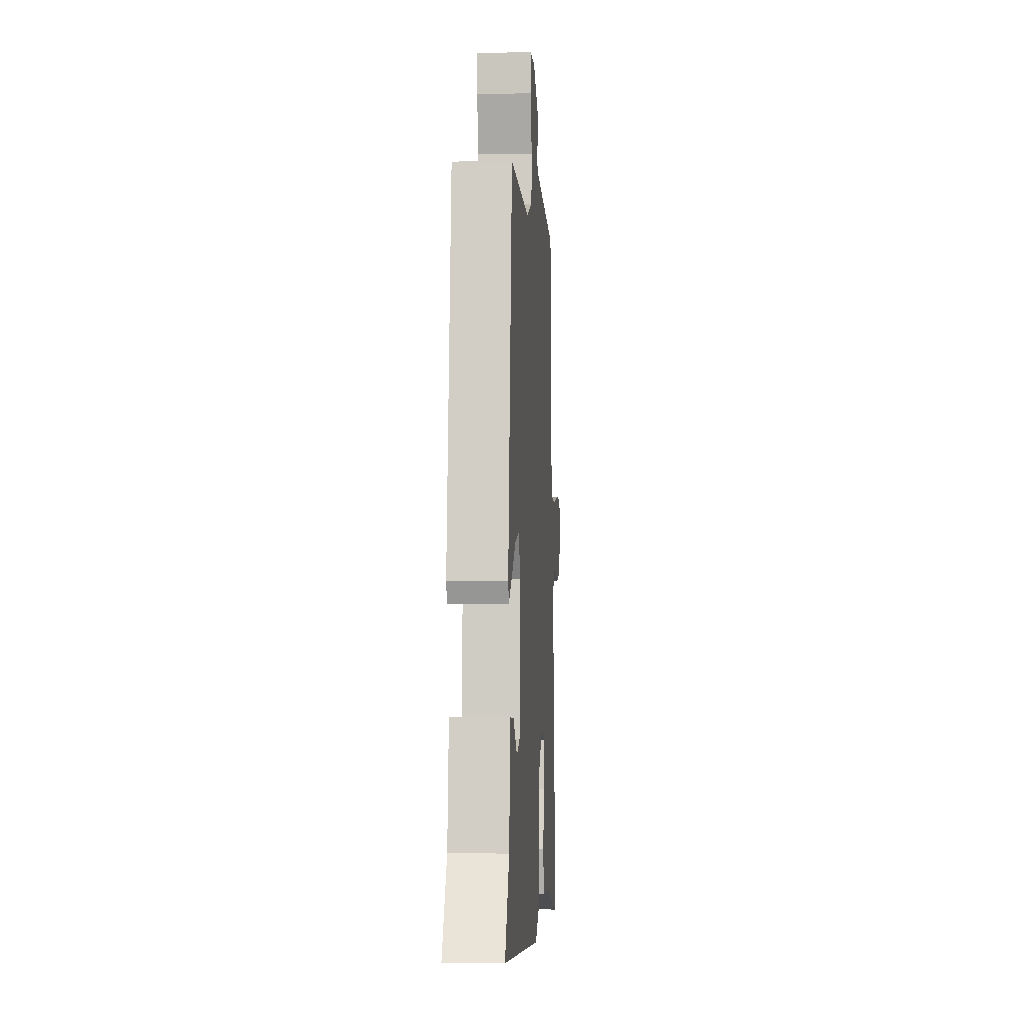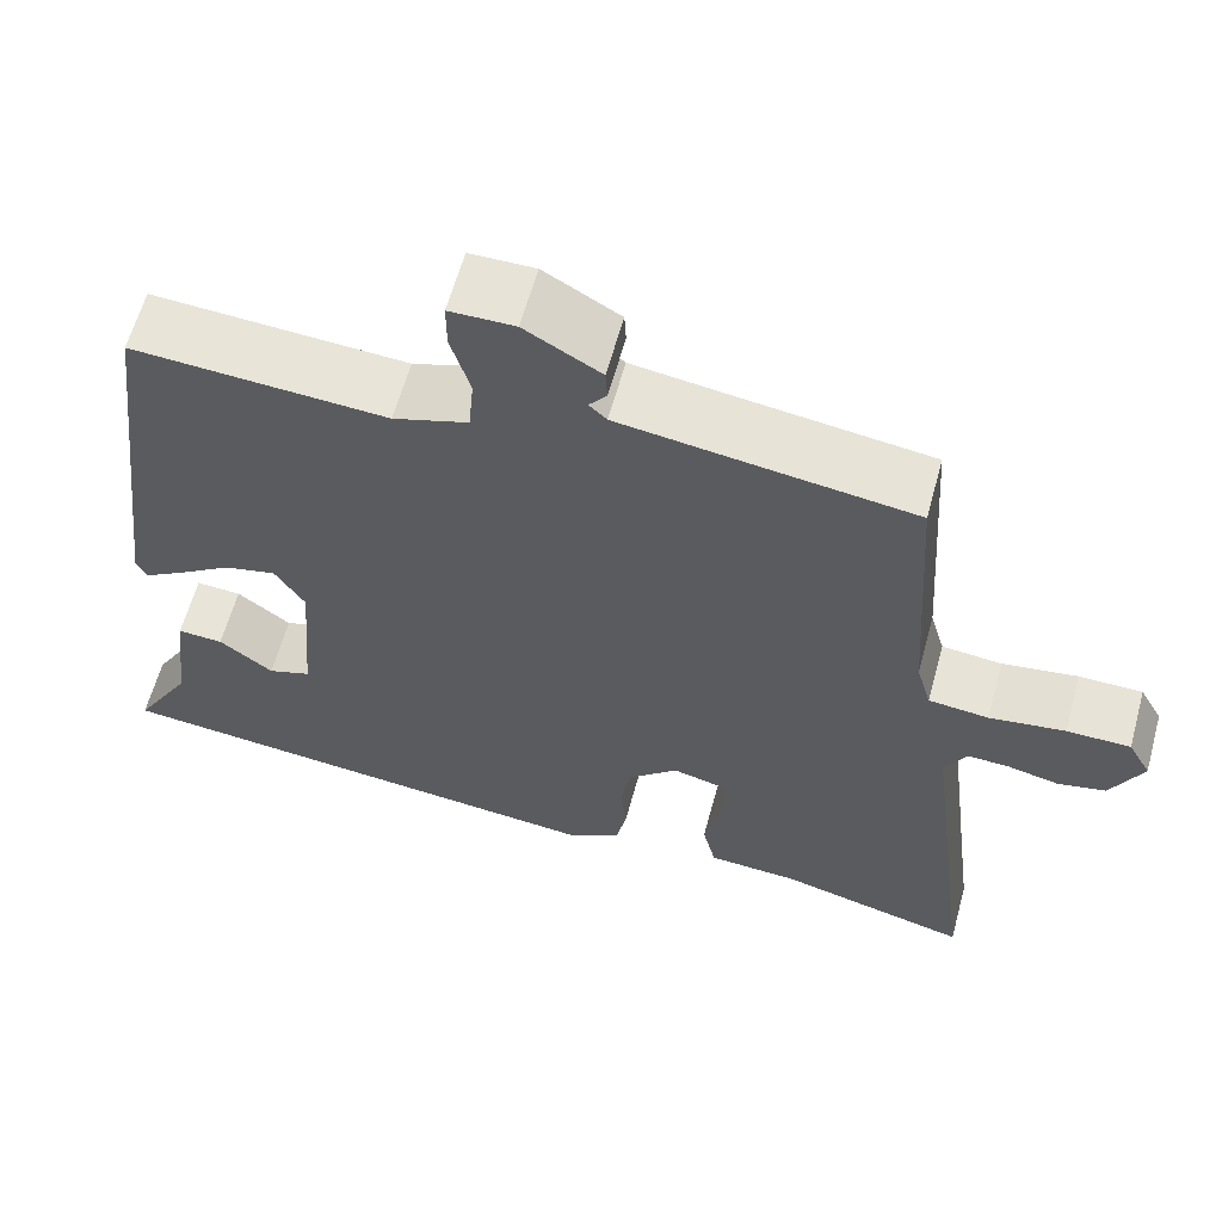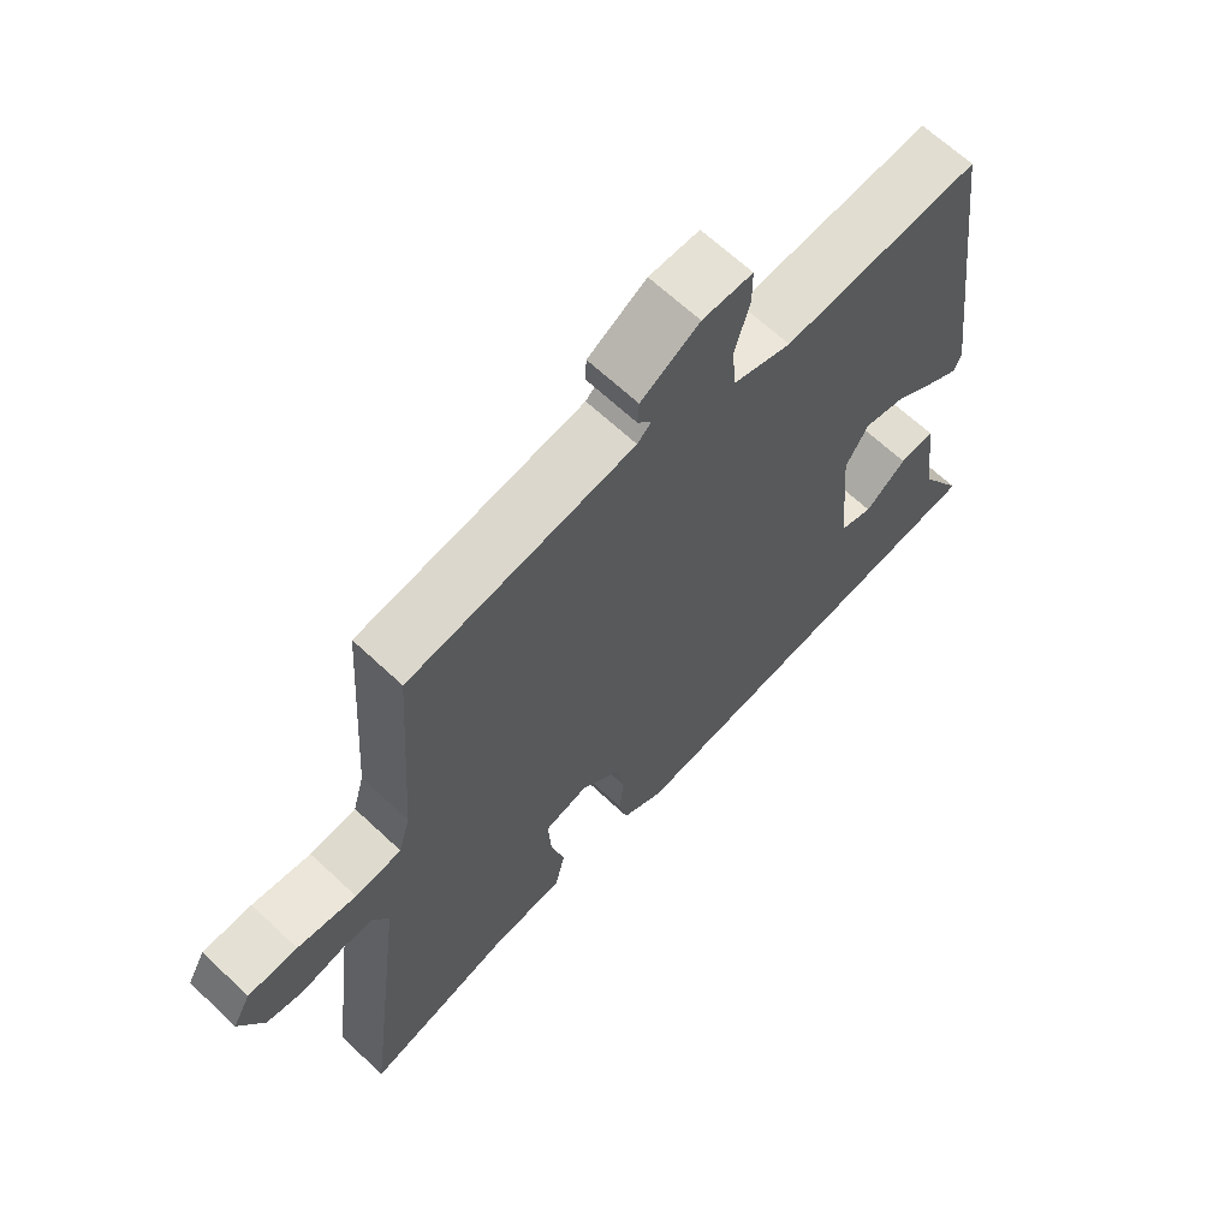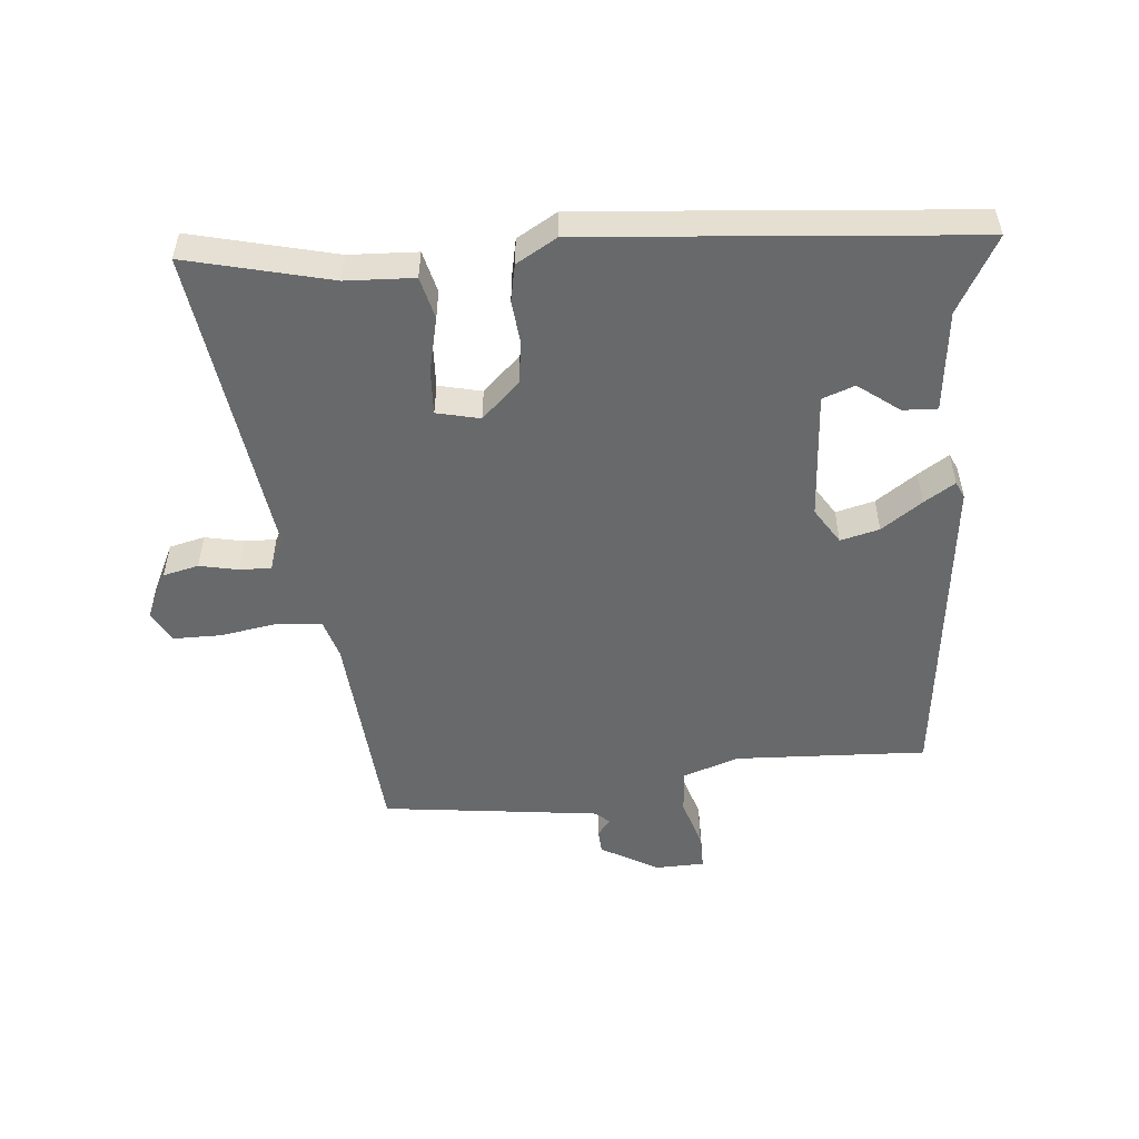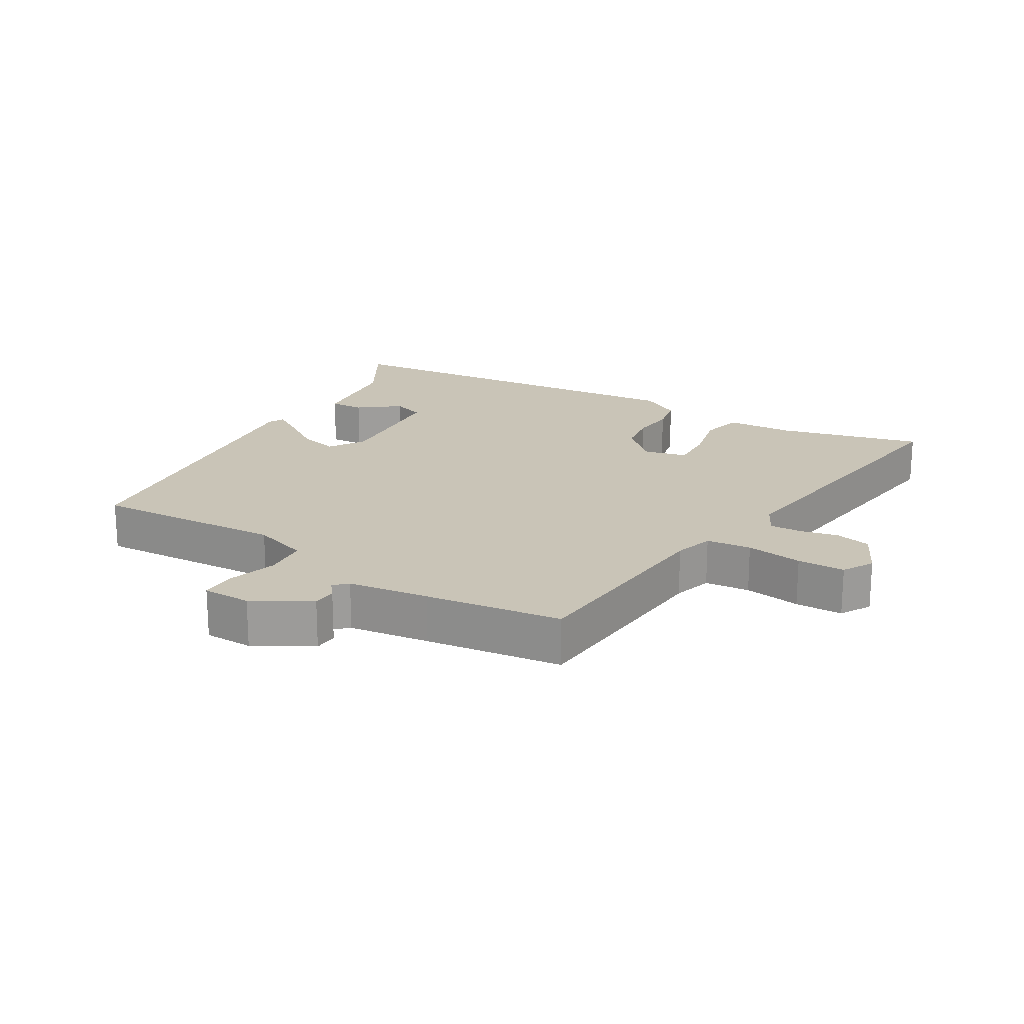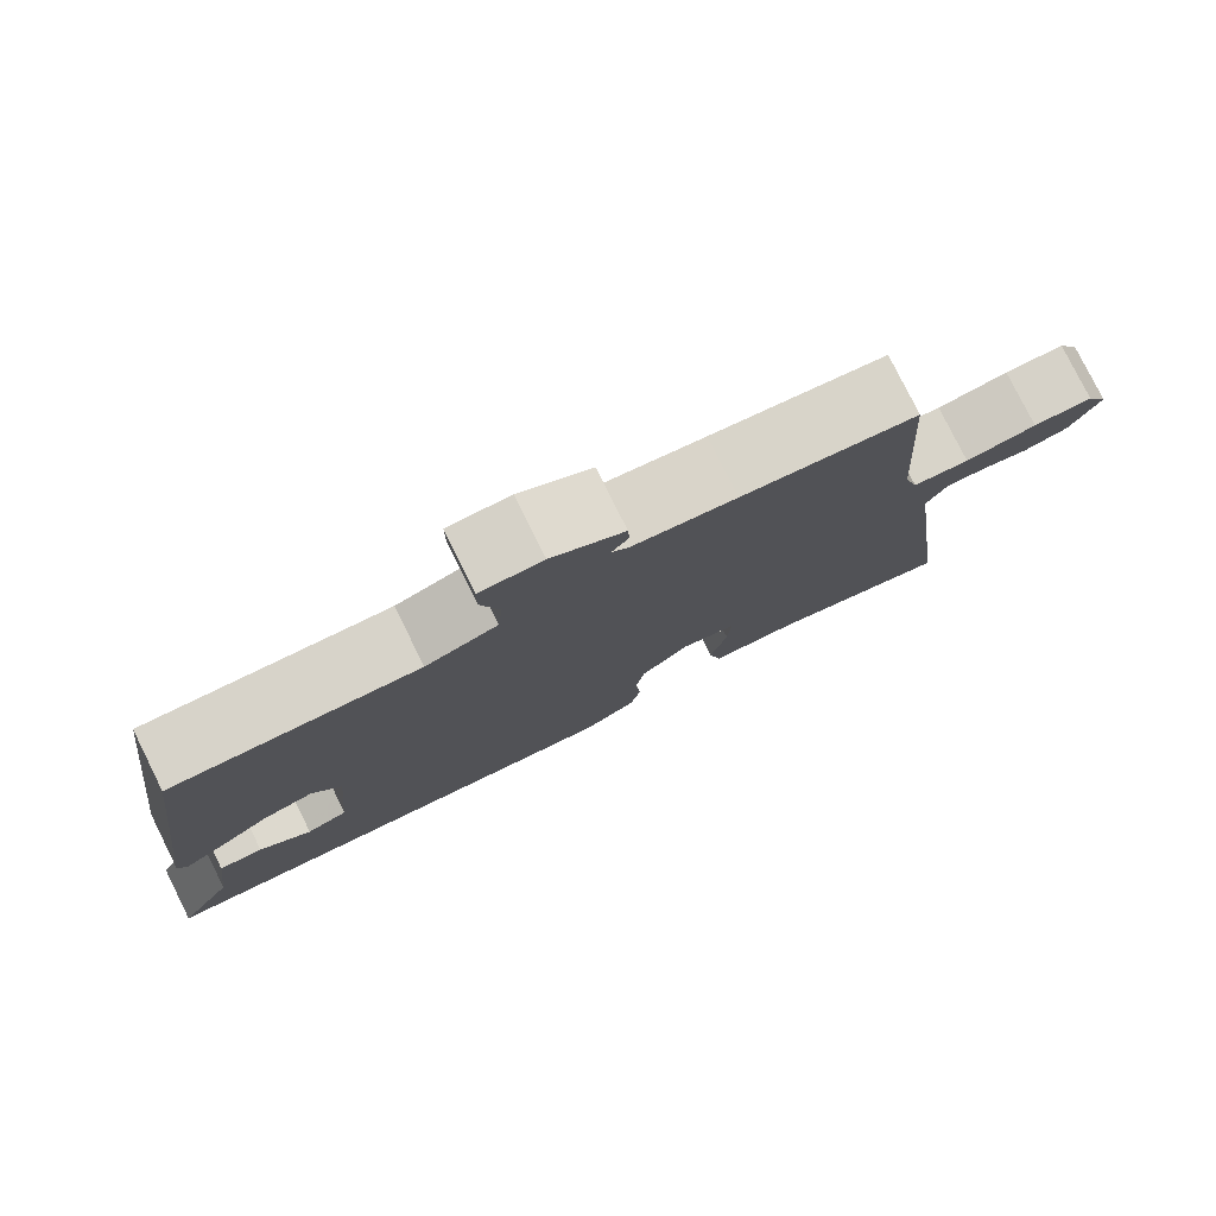
<metadata>
{"format":"obj","ext":"obj","renderer":"f3d","projection":"perspective","resolution":1024,"background":"white","views":[{"elev":-2.1,"azim":-86.1,"up":"+Z"},{"elev":61.6,"azim":15.3,"up":"+Z"},{"elev":65.3,"azim":133.4,"up":"+Z"},{"elev":-52.6,"azim":-174.1,"up":"+Y"},{"elev":20.0,"azim":31.2,"up":"+Y"},{"elev":79.1,"azim":-26.5,"up":"+Z"}]}
</metadata>
<code>
v 0.444 0.07 0.504
v 0.466 0.07 0.181
v 0.483 0.07 0.121
v 0.551 0.07 0.114
v 0.637 0.07 0.127
v 0.709 0.07 0.126
v 0.735 0.07 0.079
v 0.699 0.07 0.007
v 0.645 0.07 -0.005
v 0.587 0.07 0.008
v 0.539 0.07 0.01
v 0.515 0.07 -0.036
v 0.576 0.07 -0.511
v 0.359 0.07 -0.455
v 0.256 0.07 -0.449
v 0.241 0.07 -0.385
v 0.261 0.07 -0.302
v 0.265 0.07 -0.234
v 0.2 0.07 -0.218
v 0.142 0.07 -0.271
v 0.132 0.07 -0.335
v 0.138 0.07 -0.4
v 0.126 0.07 -0.456
v 0.064 0.07 -0.491
v -0.517 0.07 -0.434
v -0.451 0.07 -0.321
v -0.432 0.07 -0.169
v -0.38 0.07 -0.172
v -0.319 0.07 -0.219
v -0.27 0.07 -0.202
v -0.254 0.07 -0.01
v -0.288 0.07 0.045
v -0.347 0.07 0.031
v -0.409 0.07 -0.011
v -0.456 0.07 -0.04
v -0.467 0.07 -0.015
v -0.405 0.07 0.471
v -0.116 0.07 0.454
v -0.031 0.07 0.482
v -0.025 0.07 0.549
v -0.047 0.07 0.624
v -0.047 0.07 0.678
v 0.027 0.07 0.679
v 0.113 0.07 0.629
v 0.115 0.07 0.593
v 0.095 0.07 0.568
v 0.115 0.07 0.549
v 0.237 0.07 0.532
v 0.444 0 0.504
v 0.466 0 0.181
v 0.483 0 0.121
v 0.551 0 0.114
v 0.637 0 0.127
v 0.709 0 0.126
v 0.735 0 0.079
v 0.699 0 0.007
v 0.645 0 -0.005
v 0.587 0 0.008
v 0.539 0 0.01
v 0.515 0 -0.036
v 0.576 0 -0.511
v 0.359 0 -0.455
v 0.256 0 -0.449
v 0.241 0 -0.385
v 0.261 0 -0.302
v 0.265 0 -0.234
v 0.2 0 -0.218
v 0.142 0 -0.271
v 0.132 0 -0.335
v 0.138 0 -0.4
v 0.126 0 -0.456
v 0.064 0 -0.491
v -0.517 0 -0.434
v -0.451 0 -0.321
v -0.432 0 -0.169
v -0.38 0 -0.172
v -0.319 0 -0.219
v -0.27 0 -0.202
v -0.254 0 -0.01
v -0.288 0 0.045
v -0.347 0 0.031
v -0.409 0 -0.011
v -0.456 0 -0.04
v -0.467 0 -0.015
v -0.405 0 0.471
v -0.116 0 0.454
v -0.031 0 0.482
v -0.025 0 0.549
v -0.047 0 0.624
v -0.047 0 0.678
v 0.027 0 0.679
v 0.113 0 0.629
v 0.115 0 0.593
v 0.095 0 0.568
v 0.115 0 0.549
v 0.237 0 0.532
f 44 45 46
f 43 44 46
f 42 43 46
f 41 42 46
f 40 41 46
f 39 40 46 47
f 36 37 38
f 35 36 38
f 34 35 38
f 33 34 38
f 32 33 38 39
f 39 47 48
f 32 39 48
f 31 32 48
f 26 27 28 29
f 26 29 30
f 25 26 30
f 24 25 30
f 23 24 30
f 22 23 30
f 21 22 30
f 30 31 48
f 21 30 48
f 20 21 48
f 14 15 16 17
f 14 17 18
f 13 14 18
f 12 13 18
f 11 12 18 19
f 8 9 10
f 7 8 10
f 6 7 10
f 5 6 10
f 4 5 10
f 3 4 10 11
f 48 1 2
f 20 48 2
f 19 20 2
f 3 11 19
f 2 3 19
f 94 93 92
f 94 92 91
f 94 91 90
f 94 90 89
f 94 89 88
f 95 94 88 87
f 86 85 84
f 86 84 83
f 86 83 82
f 86 82 81
f 87 86 81 80
f 96 95 87
f 96 87 80
f 96 80 79
f 77 76 75 74
f 78 77 74
f 78 74 73
f 78 73 72
f 78 72 71
f 78 71 70
f 78 70 69
f 96 79 78
f 96 78 69
f 96 69 68
f 65 64 63 62
f 66 65 62
f 66 62 61
f 66 61 60
f 67 66 60 59
f 58 57 56
f 58 56 55
f 58 55 54
f 58 54 53
f 58 53 52
f 59 58 52 51
f 50 49 96
f 50 96 68
f 50 68 67
f 67 59 51
f 67 51 50
f 1 49 50 2
f 2 50 51 3
f 3 51 52 4
f 4 52 53 5
f 5 53 54 6
f 6 54 55 7
f 7 55 56 8
f 8 56 57 9
f 9 57 58 10
f 10 58 59 11
f 11 59 60 12
f 12 60 61 13
f 13 61 62 14
f 14 62 63 15
f 15 63 64 16
f 16 64 65 17
f 17 65 66 18
f 18 66 67 19
f 19 67 68 20
f 20 68 69 21
f 21 69 70 22
f 22 70 71 23
f 23 71 72 24
f 24 72 73 25
f 25 73 74 26
f 26 74 75 27
f 27 75 76 28
f 28 76 77 29
f 29 77 78 30
f 30 78 79 31
f 31 79 80 32
f 32 80 81 33
f 33 81 82 34
f 34 82 83 35
f 35 83 84 36
f 36 84 85 37
f 37 85 86 38
f 38 86 87 39
f 39 87 88 40
f 40 88 89 41
f 41 89 90 42
f 42 90 91 43
f 43 91 92 44
f 44 92 93 45
f 45 93 94 46
f 46 94 95 47
f 47 95 96 48
f 48 96 49 1

</code>
